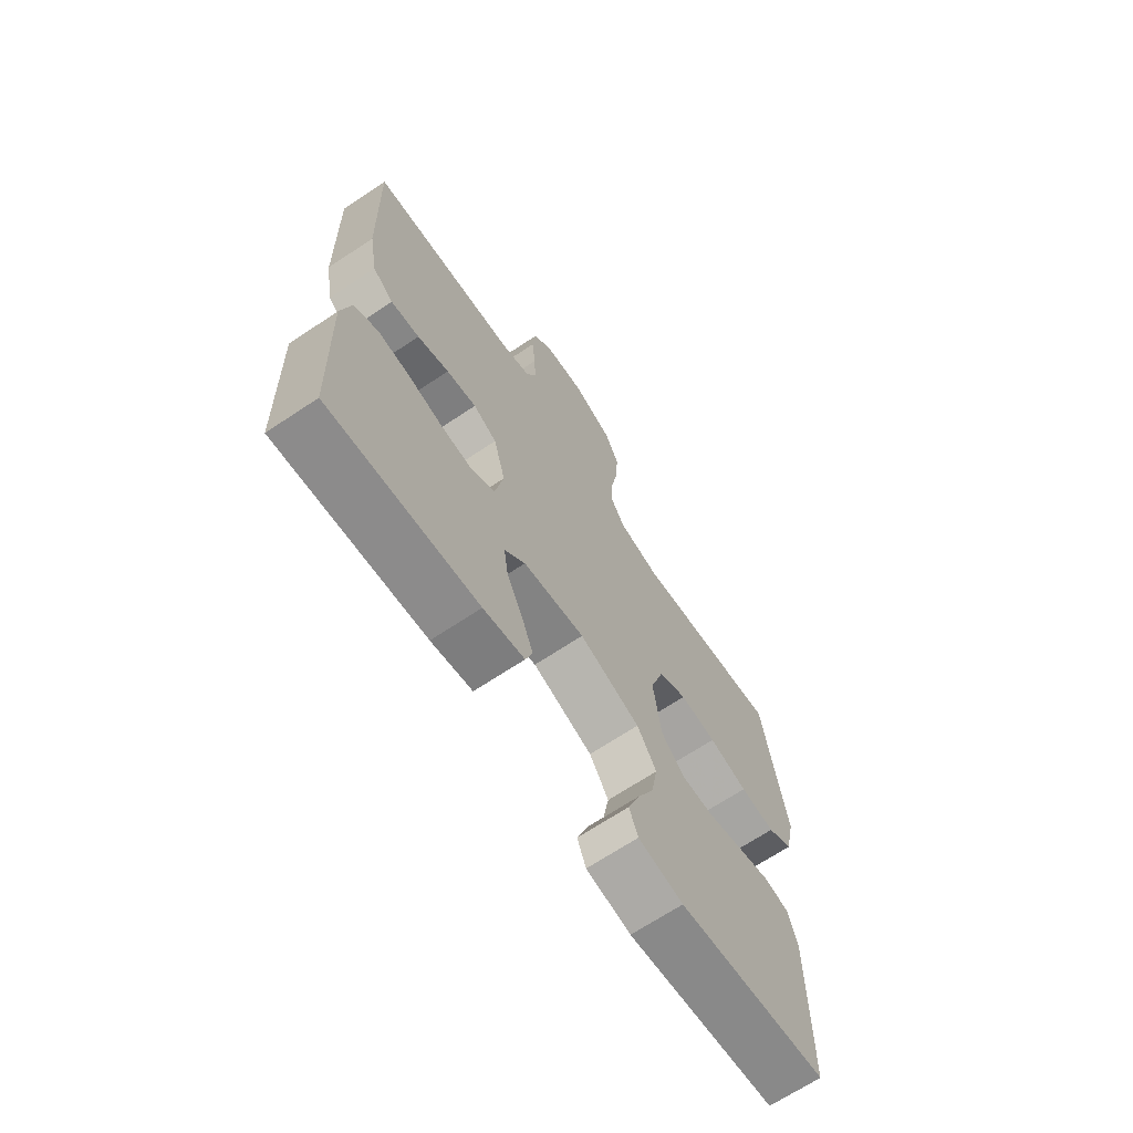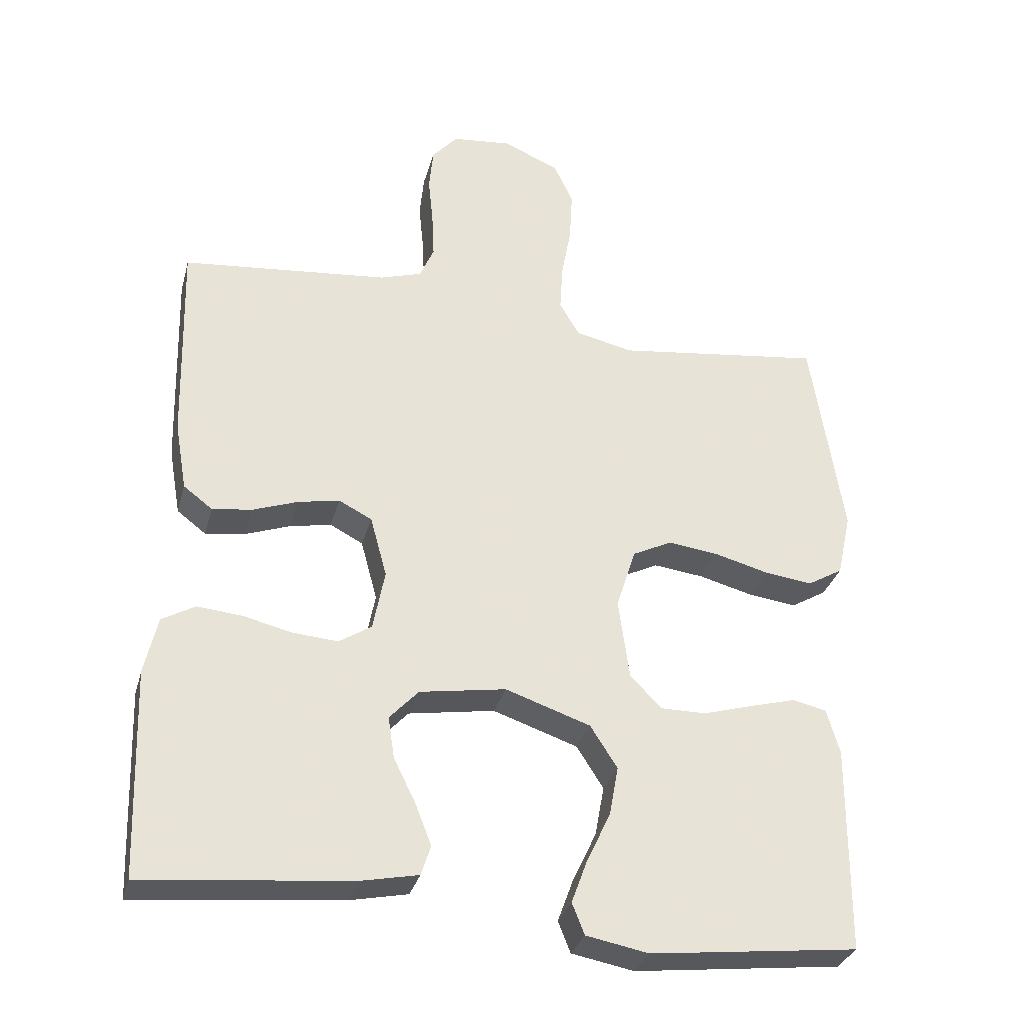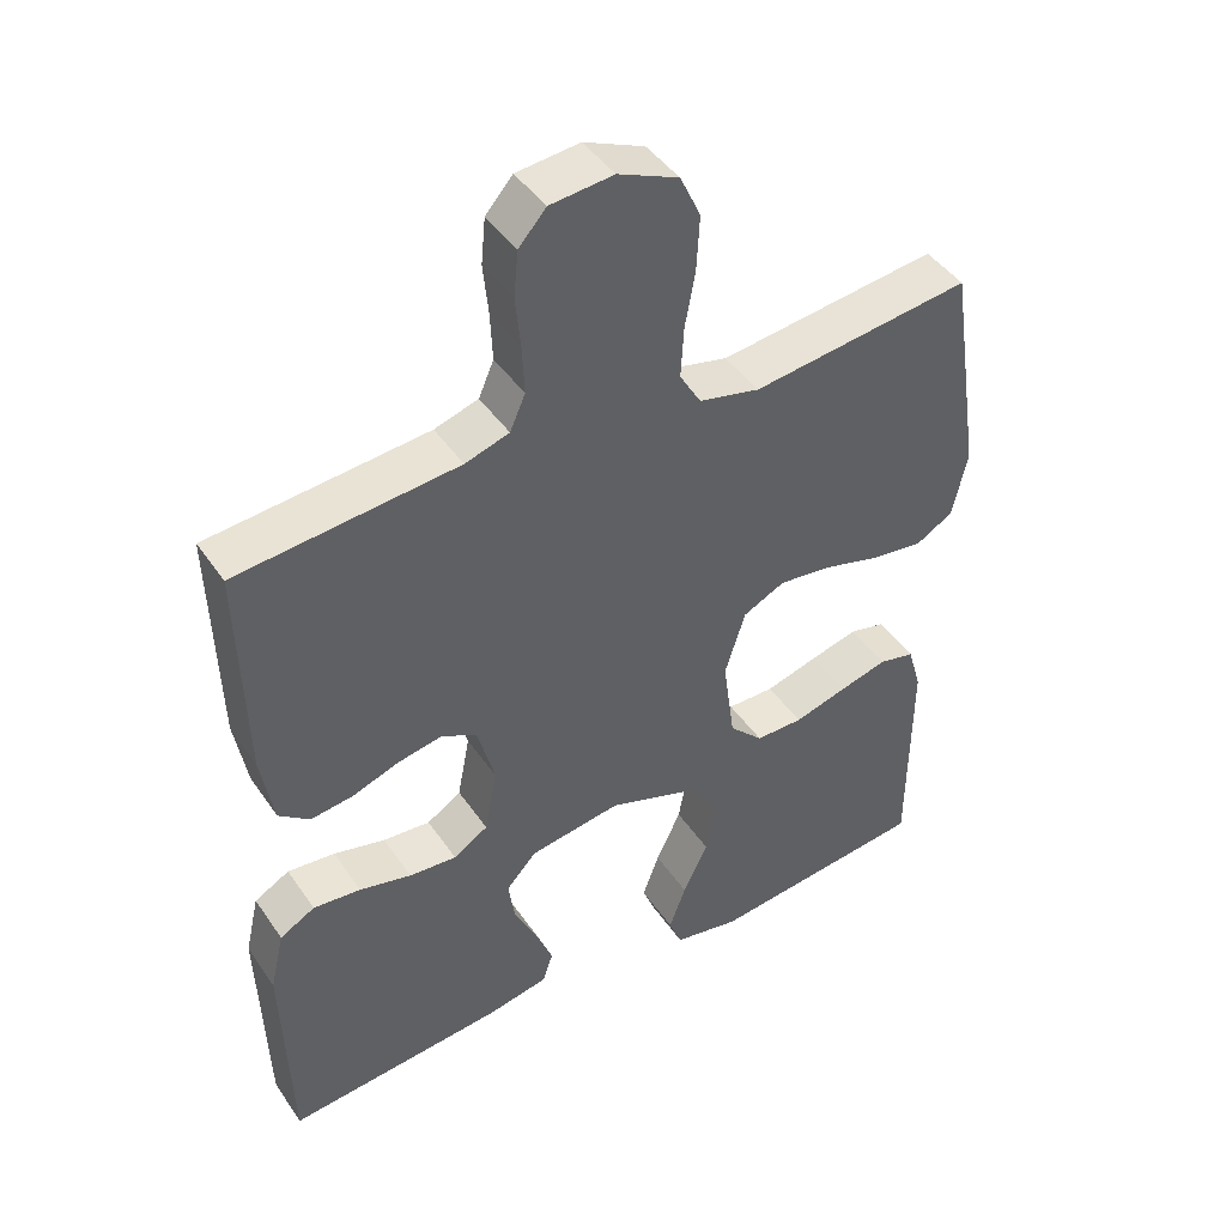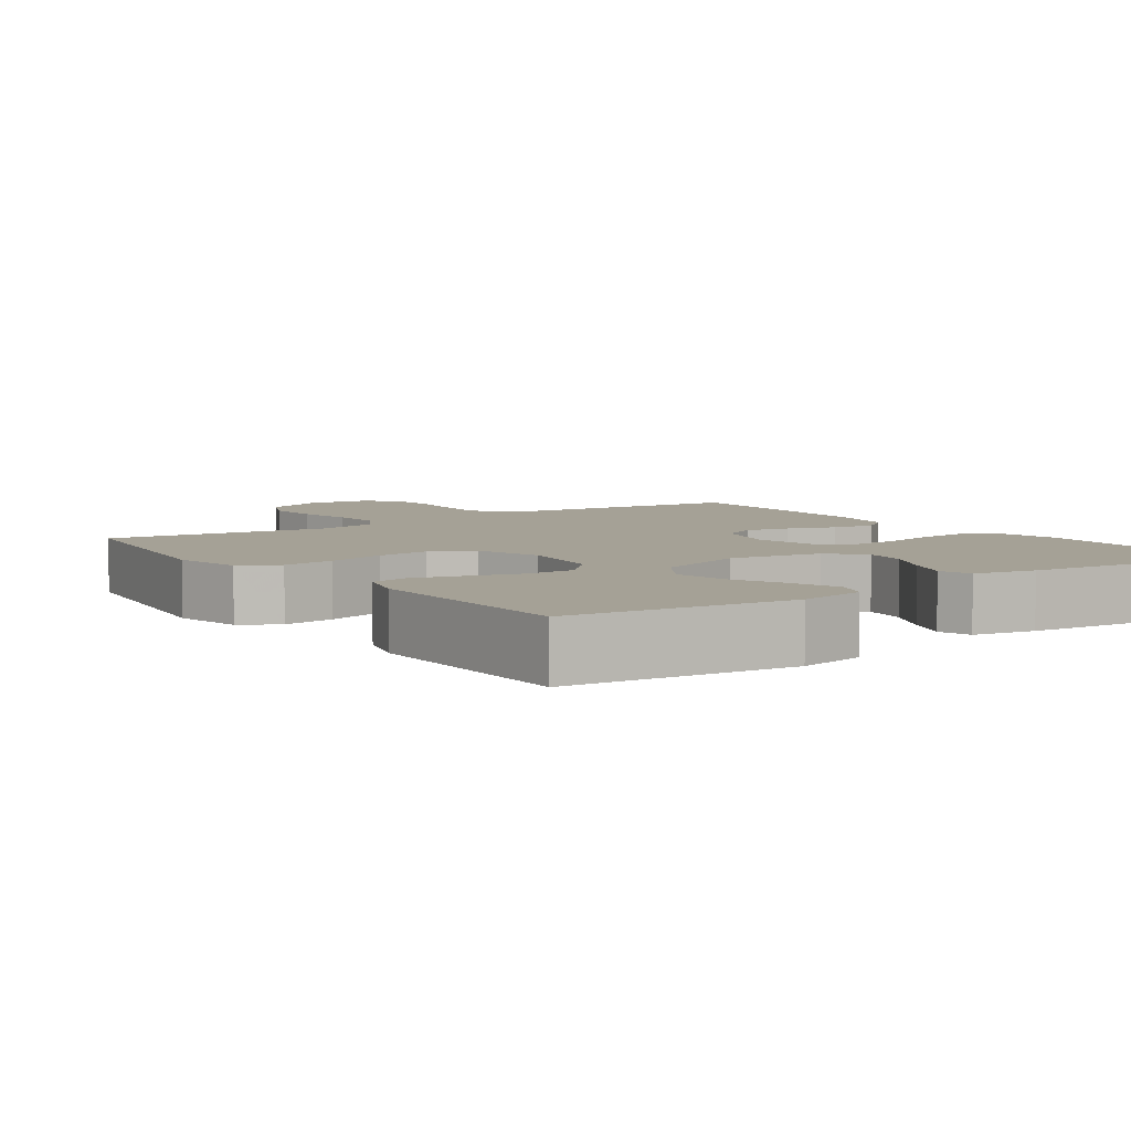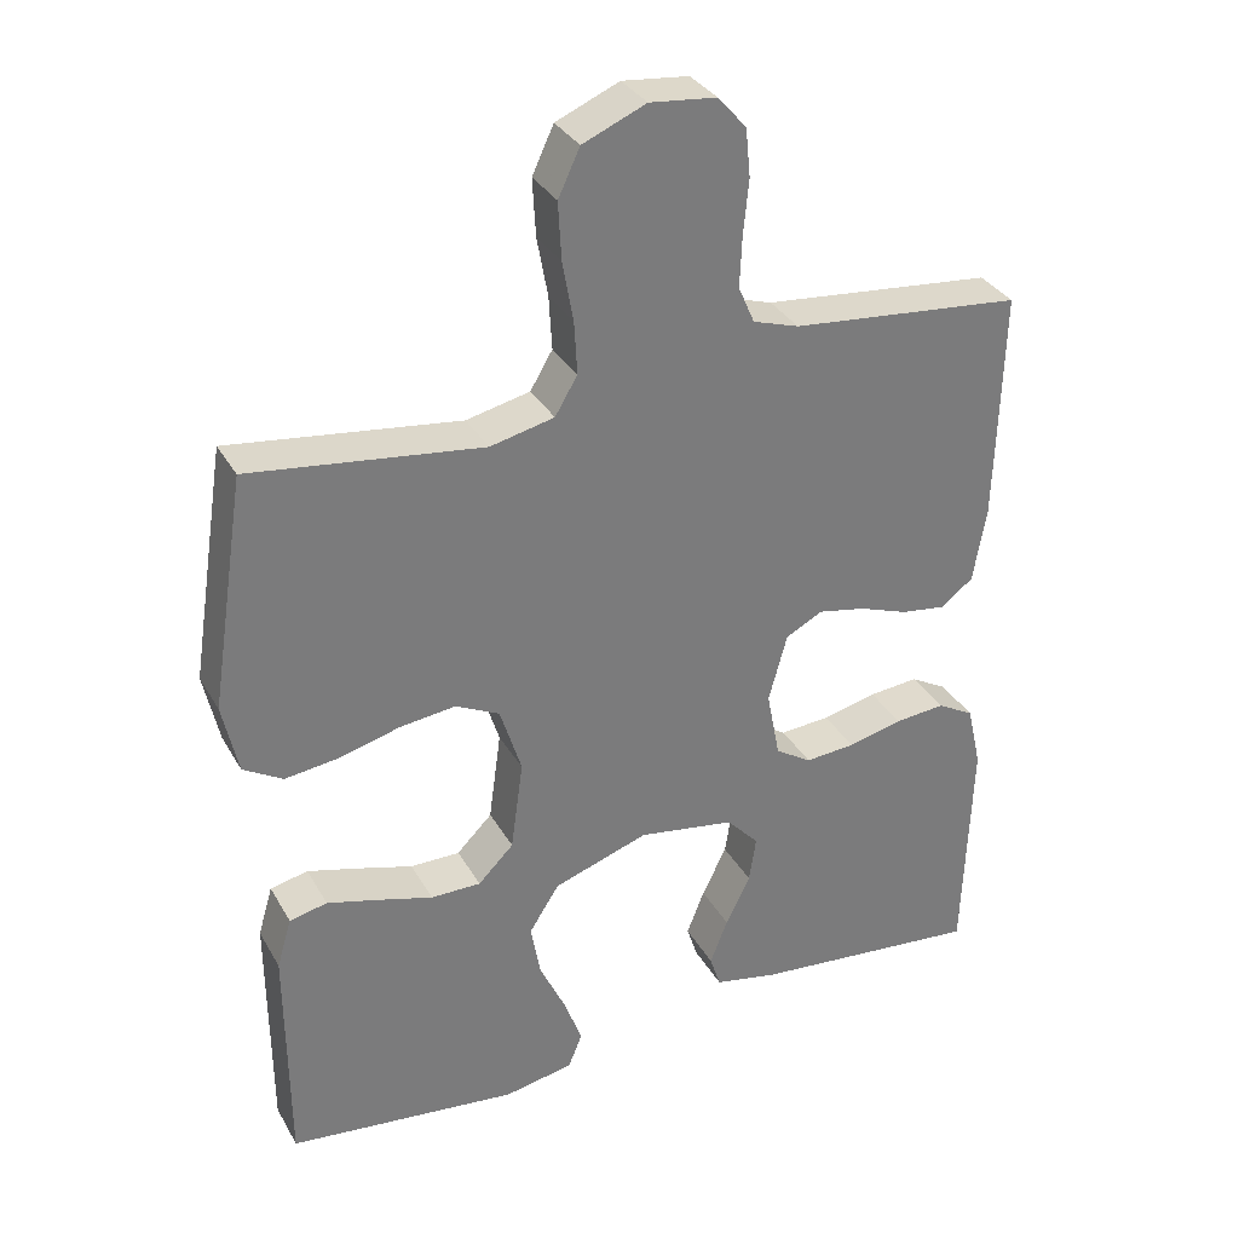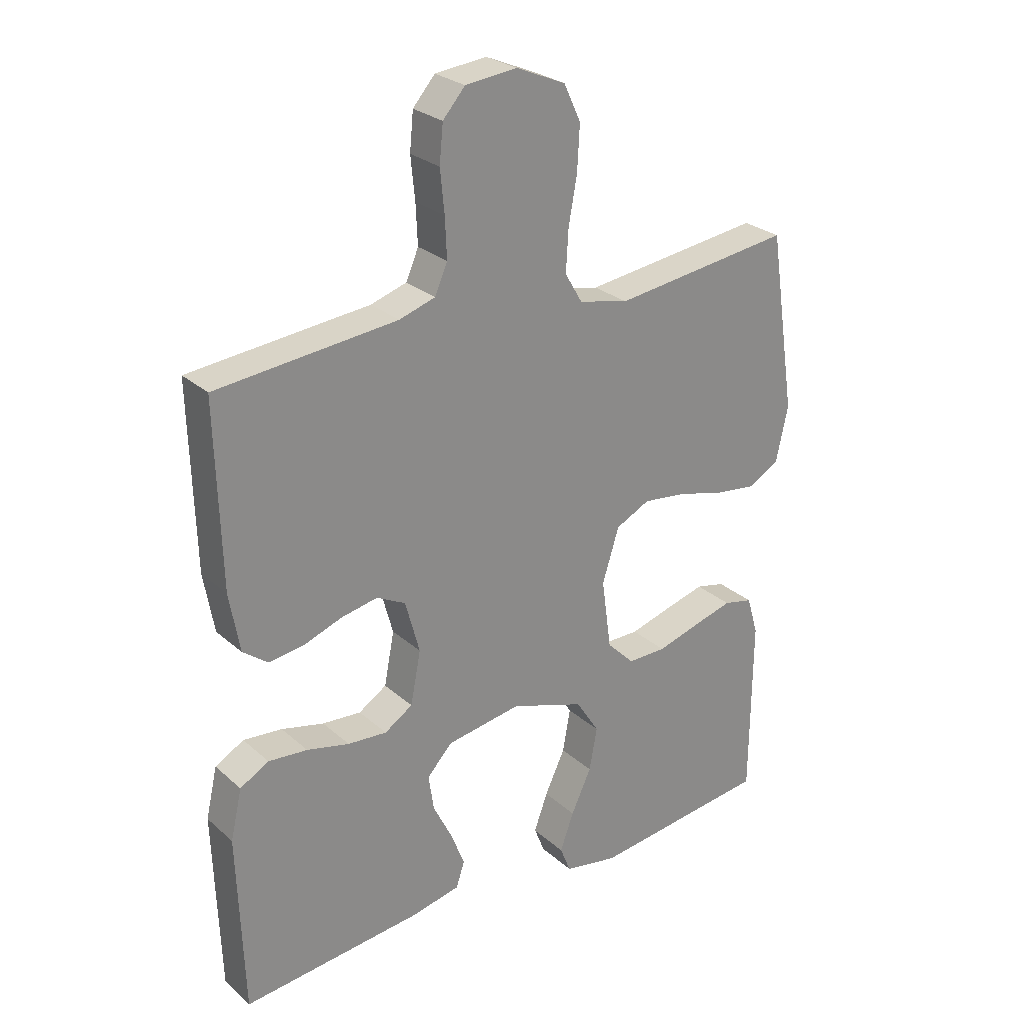
<metadata>
{"format":"obj","ext":"obj","renderer":"f3d","projection":"perspective","resolution":1024,"background":"white","views":[{"elev":-68.3,"azim":-56.3,"up":"+Z"},{"elev":-31.6,"azim":-14.5,"up":"+Z"},{"elev":44.2,"azim":-32.0,"up":"+Z"},{"elev":6.0,"azim":144.8,"up":"+Y"},{"elev":32.9,"azim":154.5,"up":"+Z"},{"elev":26.8,"azim":-36.8,"up":"+Z"}]}
</metadata>
<code>
v 0.5 0.07 -0.5
v 0.2 0.07 -0.534
v 0.11 0.07 -0.517
v 0.092 0.07 -0.472
v 0.115 0.07 -0.409
v 0.149 0.07 -0.337
v 0.162 0.07 -0.265
v 0.123 0.07 -0.204
v 0 0.07 -0.162
v -0.125 0.07 -0.182
v -0.167 0.07 -0.227
v -0.158 0.07 -0.287
v -0.126 0.07 -0.352
v -0.103 0.07 -0.411
v -0.117 0.07 -0.454
v -0.2 0.07 -0.471
v -0.5 0.07 -0.5
v -0.51 0.07 -0.2
v -0.491 0.07 -0.117
v -0.443 0.07 -0.09
v -0.378 0.07 -0.096
v -0.307 0.07 -0.113
v -0.242 0.07 -0.118
v -0.195 0.07 -0.088
v -0.178 0.07 0
v -0.202 0.07 0.088
v -0.25 0.07 0.113
v -0.311 0.07 0.101
v -0.375 0.07 0.078
v -0.433 0.07 0.07
v -0.475 0.07 0.102
v -0.492 0.07 0.2
v -0.5 0.07 0.5
v -0.2 0.07 0.529
v -0.14 0.07 0.548
v -0.119 0.07 0.596
v -0.122 0.07 0.662
v -0.129 0.07 0.732
v -0.123 0.07 0.794
v -0.086 0.07 0.836
v 0 0.07 0.845
v 0.082 0.07 0.81
v 0.11 0.07 0.75
v 0.106 0.07 0.676
v 0.092 0.07 0.599
v 0.088 0.07 0.53
v 0.117 0.07 0.481
v 0.2 0.07 0.462
v 0.5 0.07 0.5
v 0.546 0.07 0.2
v 0.526 0.07 0.108
v 0.475 0.07 0.078
v 0.405 0.07 0.087
v 0.327 0.07 0.108
v 0.254 0.07 0.117
v 0.197 0.07 0.089
v 0.169 0.07 0
v 0.185 0.07 -0.117
v 0.231 0.07 -0.163
v 0.296 0.07 -0.163
v 0.368 0.07 -0.142
v 0.434 0.07 -0.124
v 0.483 0.07 -0.135
v 0.502 0.07 -0.2
v 0.5 0 -0.5
v 0.2 0 -0.534
v 0.11 0 -0.517
v 0.092 0 -0.472
v 0.115 0 -0.409
v 0.149 0 -0.337
v 0.162 0 -0.265
v 0.123 0 -0.204
v 0 0 -0.162
v -0.125 0 -0.182
v -0.167 0 -0.227
v -0.158 0 -0.287
v -0.126 0 -0.352
v -0.103 0 -0.411
v -0.117 0 -0.454
v -0.2 0 -0.471
v -0.5 0 -0.5
v -0.51 0 -0.2
v -0.491 0 -0.117
v -0.443 0 -0.09
v -0.378 0 -0.096
v -0.307 0 -0.113
v -0.242 0 -0.118
v -0.195 0 -0.088
v -0.178 0 0
v -0.202 0 0.088
v -0.25 0 0.113
v -0.311 0 0.101
v -0.375 0 0.078
v -0.433 0 0.07
v -0.475 0 0.102
v -0.492 0 0.2
v -0.5 0 0.5
v -0.2 0 0.529
v -0.14 0 0.548
v -0.119 0 0.596
v -0.122 0 0.662
v -0.129 0 0.732
v -0.123 0 0.794
v -0.086 0 0.836
v 0 0 0.845
v 0.082 0 0.81
v 0.11 0 0.75
v 0.106 0 0.676
v 0.092 0 0.599
v 0.088 0 0.53
v 0.117 0 0.481
v 0.2 0 0.462
v 0.5 0 0.5
v 0.546 0 0.2
v 0.526 0 0.108
v 0.475 0 0.078
v 0.405 0 0.087
v 0.327 0 0.108
v 0.254 0 0.117
v 0.197 0 0.089
v 0.169 0 0
v 0.185 0 -0.117
v 0.231 0 -0.163
v 0.296 0 -0.163
v 0.368 0 -0.142
v 0.434 0 -0.124
v 0.483 0 -0.135
v 0.502 0 -0.2
f 60 61 62 63
f 60 63 64 1
f 51 52 53 54
f 51 54 55
f 48 49 50 51
f 47 48 51 55
f 46 47 55 56
f 42 43 44 45
f 42 45 46
f 41 42 46
f 37 38 39 40
f 36 37 40 41
f 35 36 41 46
f 31 32 33 34
f 28 29 30 31
f 27 28 31 34
f 26 27 34 35
f 19 20 21 22
f 19 22 23
f 18 19 23
f 17 18 23
f 16 17 23 24
f 12 13 14 15
f 12 15 16
f 11 12 16 24
f 3 4 5 6
f 1 2 3 6
f 59 60 1 6
f 35 46 56 57
f 25 26 35 57
f 25 57 58
f 10 11 24 25
f 9 10 25 58
f 8 9 58 59
f 59 6 7
f 7 8 59
f 127 126 125 124
f 65 128 127 124
f 118 117 116 115
f 119 118 115
f 115 114 113 112
f 119 115 112 111
f 120 119 111 110
f 109 108 107 106
f 110 109 106
f 110 106 105
f 104 103 102 101
f 105 104 101 100
f 110 105 100 99
f 98 97 96 95
f 95 94 93 92
f 98 95 92 91
f 99 98 91 90
f 86 85 84 83
f 87 86 83
f 87 83 82
f 87 82 81
f 88 87 81 80
f 79 78 77 76
f 80 79 76
f 88 80 76 75
f 70 69 68 67
f 70 67 66 65
f 70 65 124 123
f 121 120 110 99
f 121 99 90 89
f 122 121 89
f 89 88 75 74
f 122 89 74 73
f 123 122 73 72
f 71 70 123
f 123 72 71
f 1 65 66 2
f 2 66 67 3
f 3 67 68 4
f 4 68 69 5
f 5 69 70 6
f 6 70 71 7
f 7 71 72 8
f 8 72 73 9
f 9 73 74 10
f 10 74 75 11
f 11 75 76 12
f 12 76 77 13
f 13 77 78 14
f 14 78 79 15
f 15 79 80 16
f 16 80 81 17
f 17 81 82 18
f 18 82 83 19
f 19 83 84 20
f 20 84 85 21
f 21 85 86 22
f 22 86 87 23
f 23 87 88 24
f 24 88 89 25
f 25 89 90 26
f 26 90 91 27
f 27 91 92 28
f 28 92 93 29
f 29 93 94 30
f 30 94 95 31
f 31 95 96 32
f 32 96 97 33
f 33 97 98 34
f 34 98 99 35
f 35 99 100 36
f 36 100 101 37
f 37 101 102 38
f 38 102 103 39
f 39 103 104 40
f 40 104 105 41
f 41 105 106 42
f 42 106 107 43
f 43 107 108 44
f 44 108 109 45
f 45 109 110 46
f 46 110 111 47
f 47 111 112 48
f 48 112 113 49
f 49 113 114 50
f 50 114 115 51
f 51 115 116 52
f 52 116 117 53
f 53 117 118 54
f 54 118 119 55
f 55 119 120 56
f 56 120 121 57
f 57 121 122 58
f 58 122 123 59
f 59 123 124 60
f 60 124 125 61
f 61 125 126 62
f 62 126 127 63
f 63 127 128 64
f 64 128 65 1

</code>
